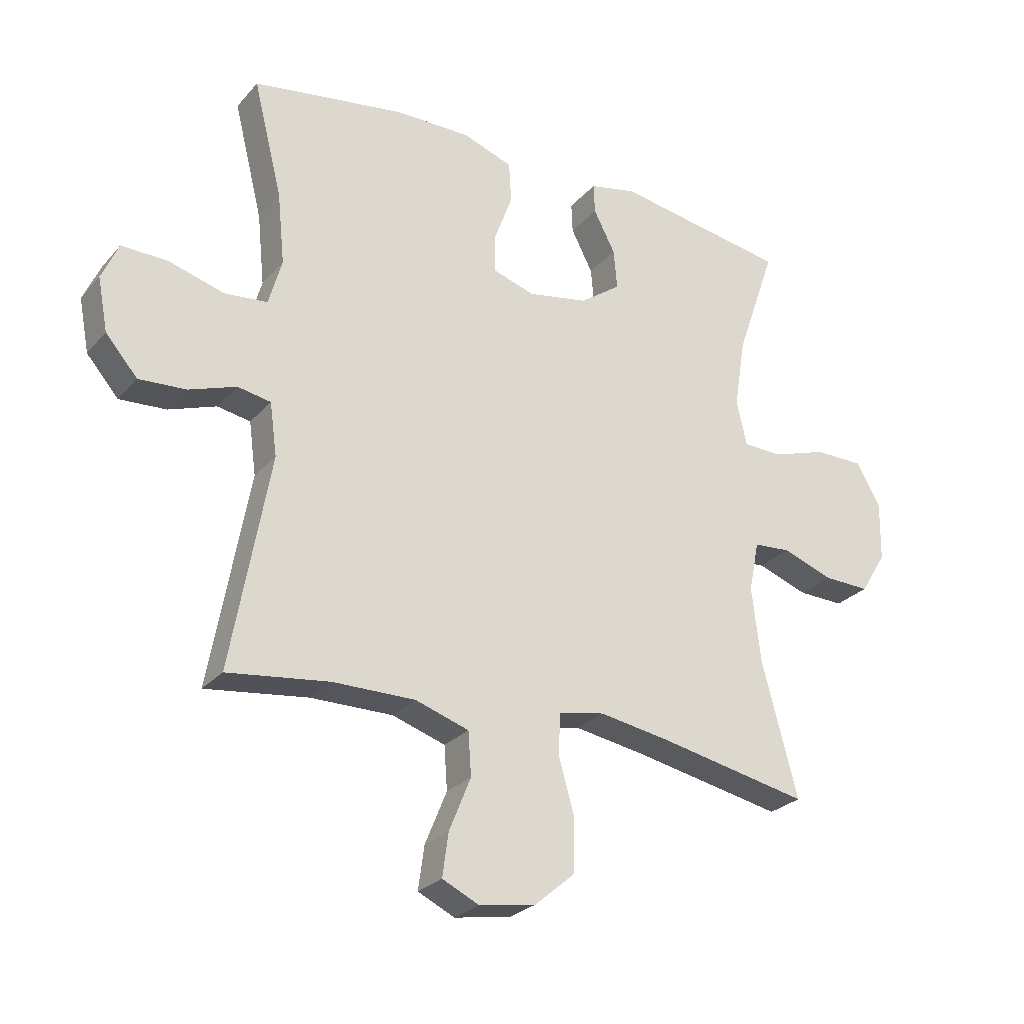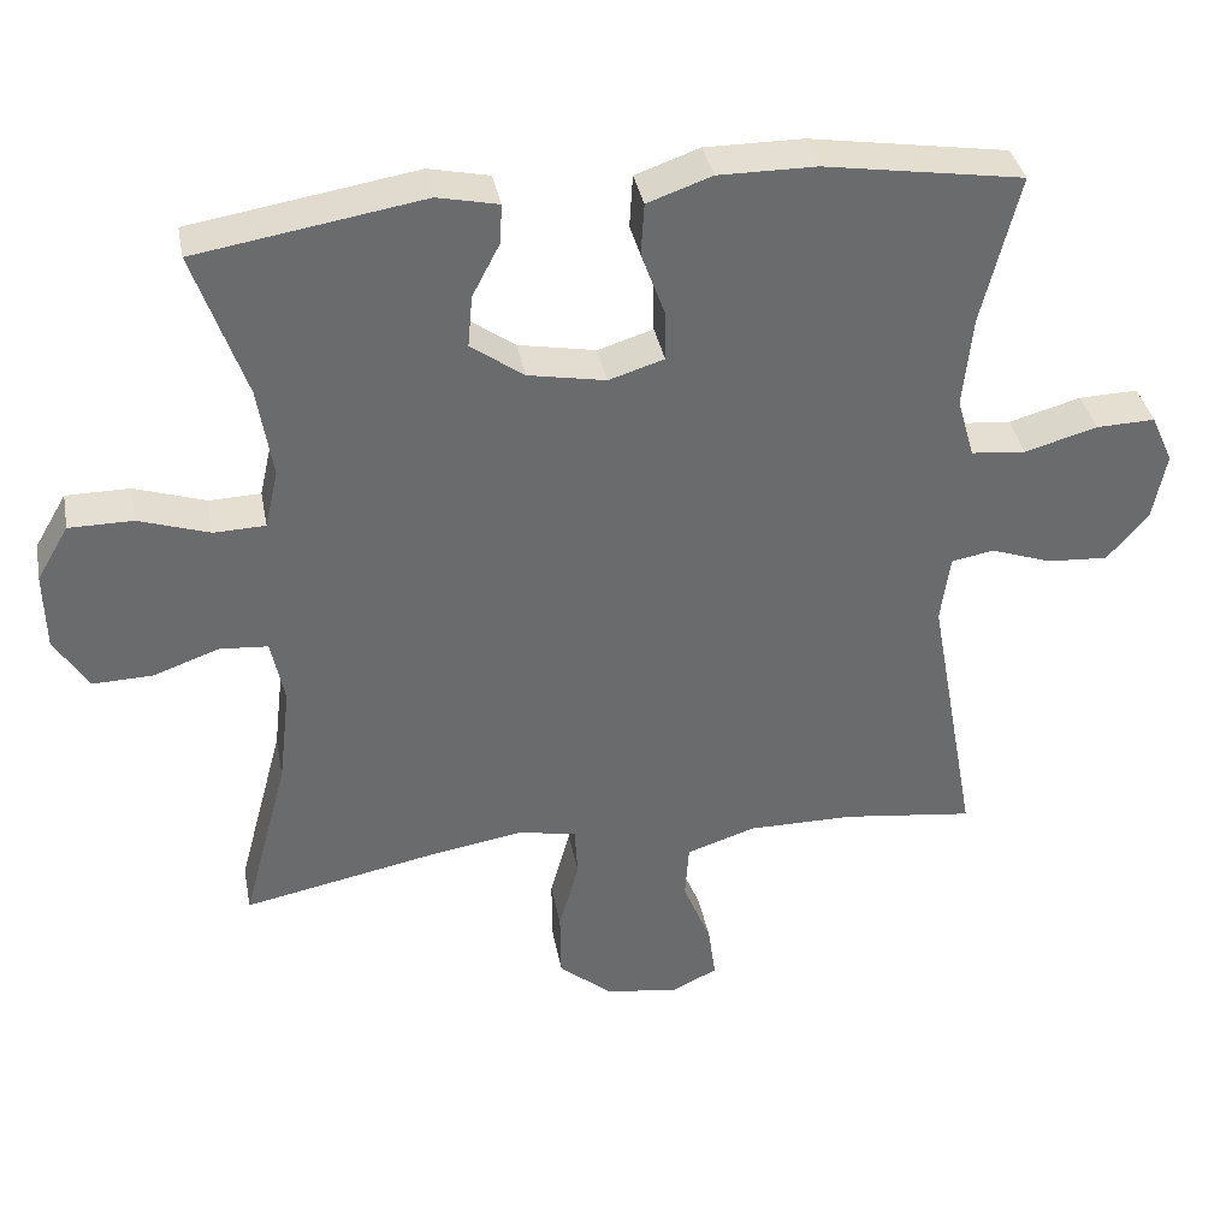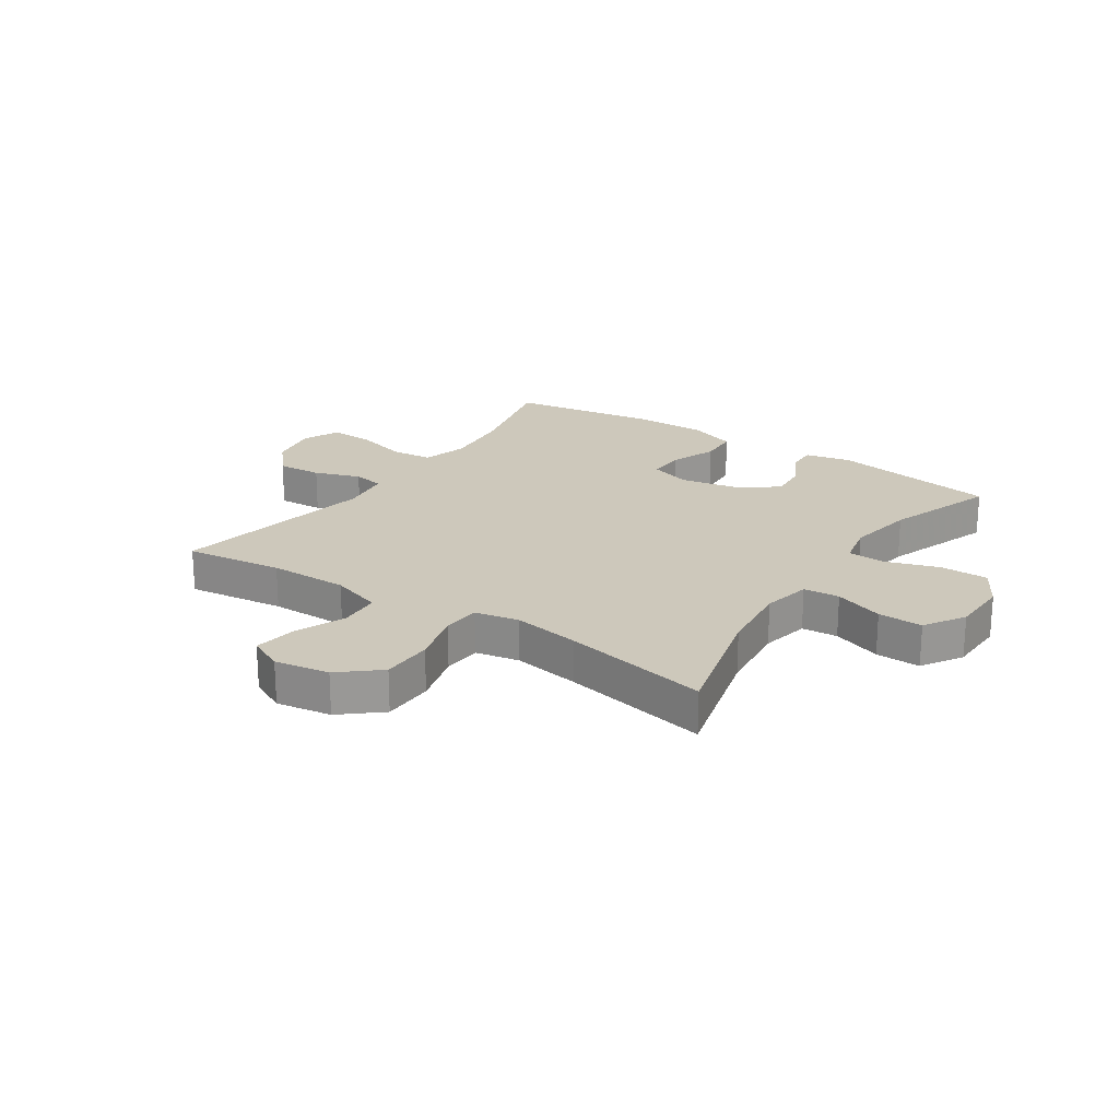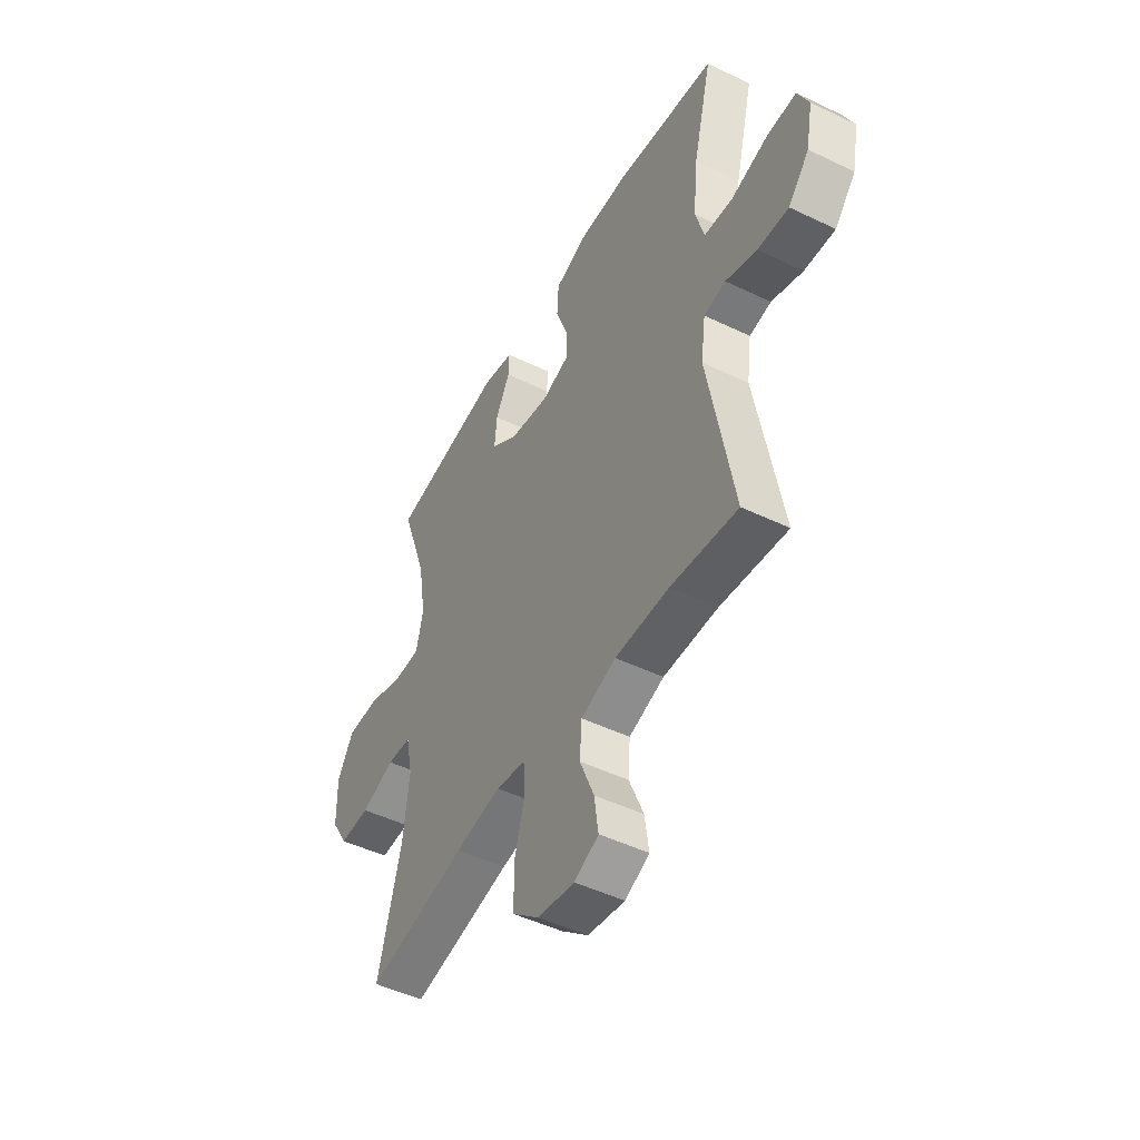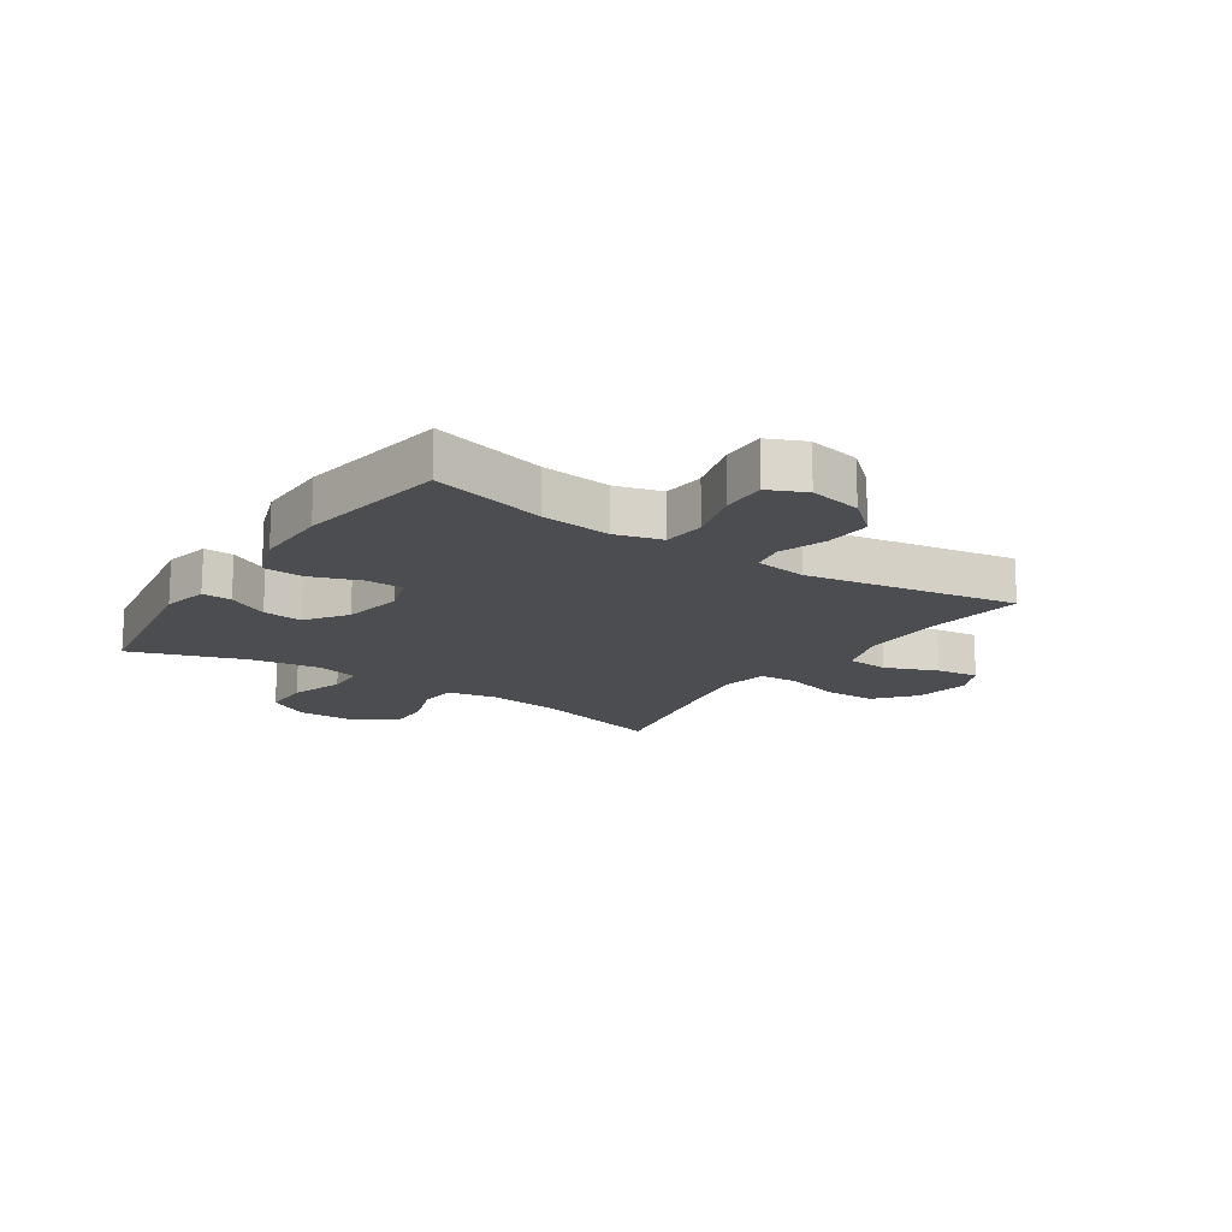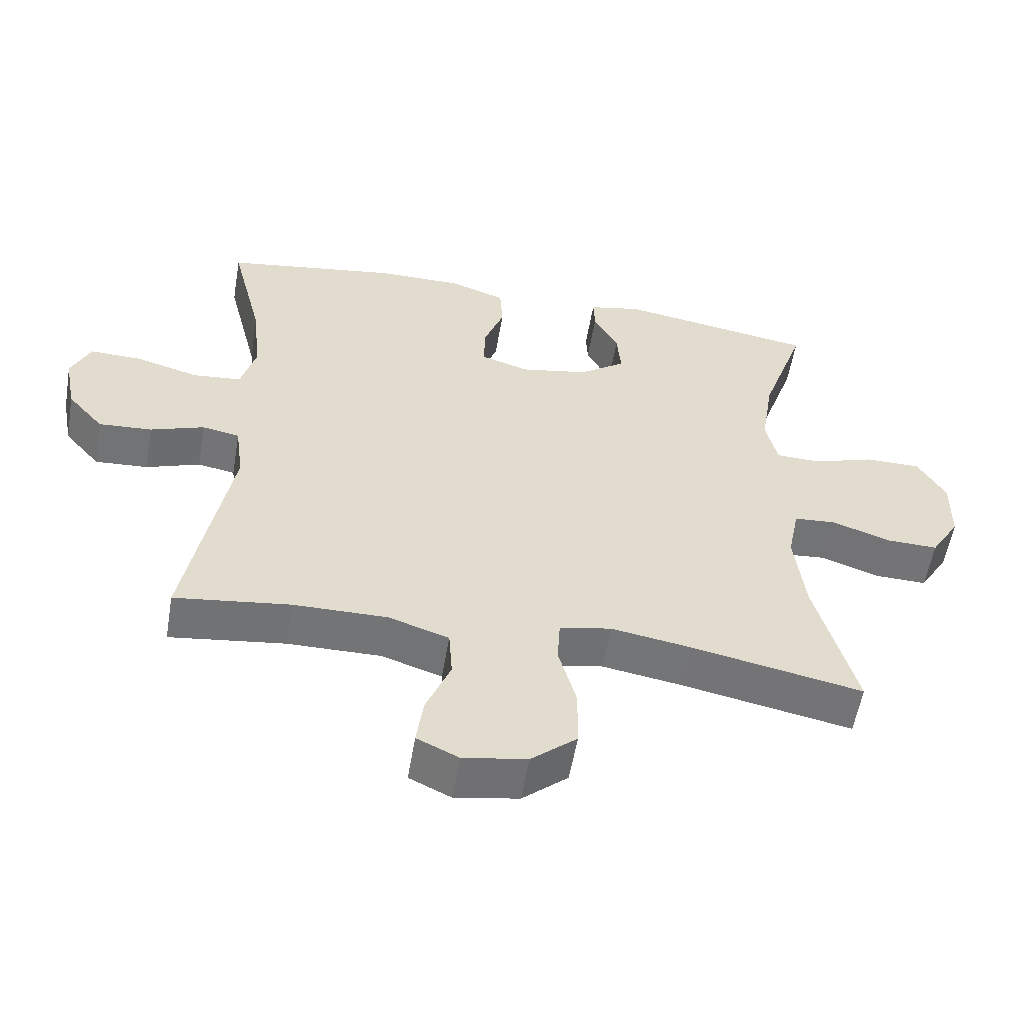
<metadata>
{"format":"obj","ext":"obj","renderer":"f3d","projection":"perspective","resolution":1024,"background":"white","views":[{"elev":-26.4,"azim":148.6,"up":"+Z"},{"elev":37.1,"azim":-10.8,"up":"+Z"},{"elev":21.8,"azim":-146.0,"up":"+Y"},{"elev":-48.2,"azim":61.7,"up":"+Z"},{"elev":-16.0,"azim":56.1,"up":"+Y"},{"elev":-56.2,"azim":170.4,"up":"+Z"}]}
</metadata>
<code>
v -0.5 0.07 -0.5
v -0.441 0.07 -0.279
v -0.426 0.07 -0.152
v -0.443 0.07 -0.068
v -0.505 0.07 -0.063
v -0.59 0.07 -0.093
v -0.667 0.07 -0.095
v -0.71 0.07 -0.025
v -0.712 0.07 0.075
v -0.671 0.07 0.145
v -0.589 0.07 0.145
v -0.498 0.07 0.115
v -0.432 0.07 0.117
v -0.415 0.07 0.192
v -0.434 0.07 0.31
v -0.5 0.07 0.5
v -0.21 0.07 0.547
v -0.132 0.07 0.53
v -0.134 0.07 0.48
v -0.17 0.07 0.411
v -0.176 0.07 0.344
v -0.108 0.07 0.295
v -0.008 0.07 0.276
v 0.063 0.07 0.298
v 0.062 0.07 0.363
v 0.032 0.07 0.445
v 0.036 0.07 0.513
v 0.119 0.07 0.542
v 0.245 0.07 0.541
v 0.5 0.07 0.5
v 0.452 0.07 0.307
v 0.44 0.07 0.189
v 0.462 0.07 0.111
v 0.533 0.07 0.104
v 0.626 0.07 0.13
v 0.702 0.07 0.132
v 0.73 0.07 0.069
v 0.713 0.07 -0.019
v 0.66 0.07 -0.08
v 0.582 0.07 -0.075
v 0.503 0.07 -0.047
v 0.448 0.07 -0.057
v 0.436 0.07 -0.145
v 0.5 0.07 -0.5
v 0.331 0.07 -0.478
v 0.194 0.07 -0.477
v 0.105 0.07 -0.506
v 0.1 0.07 -0.578
v 0.136 0.07 -0.666
v 0.146 0.07 -0.738
v 0.085 0.07 -0.767
v -0.009 0.07 -0.751
v -0.076 0.07 -0.694
v -0.077 0.07 -0.605
v -0.051 0.07 -0.512
v -0.055 0.07 -0.446
v -0.131 0.07 -0.431
v -0.247 0.07 -0.45
v -0.5 0 -0.5
v -0.441 0 -0.279
v -0.426 0 -0.152
v -0.443 0 -0.068
v -0.505 0 -0.063
v -0.59 0 -0.093
v -0.667 0 -0.095
v -0.71 0 -0.025
v -0.712 0 0.075
v -0.671 0 0.145
v -0.589 0 0.145
v -0.498 0 0.115
v -0.432 0 0.117
v -0.415 0 0.192
v -0.434 0 0.31
v -0.5 0 0.5
v -0.21 0 0.547
v -0.132 0 0.53
v -0.134 0 0.48
v -0.17 0 0.411
v -0.176 0 0.344
v -0.108 0 0.295
v -0.008 0 0.276
v 0.063 0 0.298
v 0.062 0 0.363
v 0.032 0 0.445
v 0.036 0 0.513
v 0.119 0 0.542
v 0.245 0 0.541
v 0.5 0 0.5
v 0.452 0 0.307
v 0.44 0 0.189
v 0.462 0 0.111
v 0.533 0 0.104
v 0.626 0 0.13
v 0.702 0 0.132
v 0.73 0 0.069
v 0.713 0 -0.019
v 0.66 0 -0.08
v 0.582 0 -0.075
v 0.503 0 -0.047
v 0.448 0 -0.057
v 0.436 0 -0.145
v 0.5 0 -0.5
v 0.331 0 -0.478
v 0.194 0 -0.477
v 0.105 0 -0.506
v 0.1 0 -0.578
v 0.136 0 -0.666
v 0.146 0 -0.738
v 0.085 0 -0.767
v -0.009 0 -0.751
v -0.076 0 -0.694
v -0.077 0 -0.605
v -0.051 0 -0.512
v -0.055 0 -0.446
v -0.131 0 -0.431
v -0.247 0 -0.45
f 53 54 55
f 52 53 55
f 51 52 55
f 50 51 55
f 49 50 55
f 48 49 55
f 47 48 55 56
f 46 47 56
f 45 46 56 57
f 43 44 45
f 42 43 45 57
f 39 40 41
f 38 39 41
f 37 38 41
f 36 37 41
f 35 36 41
f 34 35 41
f 33 34 41 42
f 42 57 58
f 33 42 58
f 32 33 58
f 29 30 31
f 28 29 31
f 27 28 31
f 26 27 31
f 25 26 31
f 24 25 31 32
f 18 19 20
f 17 18 20
f 16 17 20
f 15 16 20
f 14 15 20 21
f 13 14 21 22
f 10 11 12
f 9 10 12
f 8 9 12
f 7 8 12
f 6 7 12
f 5 6 12
f 4 5 12 13
f 13 22 23
f 4 13 23
f 3 4 23
f 58 1 2
f 24 32 58
f 23 24 58
f 3 23 58
f 2 3 58
f 113 112 111
f 113 111 110
f 113 110 109
f 113 109 108
f 113 108 107
f 113 107 106
f 114 113 106 105
f 114 105 104
f 115 114 104 103
f 103 102 101
f 115 103 101 100
f 99 98 97
f 99 97 96
f 99 96 95
f 99 95 94
f 99 94 93
f 99 93 92
f 100 99 92 91
f 116 115 100
f 116 100 91
f 116 91 90
f 89 88 87
f 89 87 86
f 89 86 85
f 89 85 84
f 89 84 83
f 90 89 83 82
f 78 77 76
f 78 76 75
f 78 75 74
f 78 74 73
f 79 78 73 72
f 80 79 72 71
f 70 69 68
f 70 68 67
f 70 67 66
f 70 66 65
f 70 65 64
f 70 64 63
f 71 70 63 62
f 81 80 71
f 81 71 62
f 81 62 61
f 60 59 116
f 116 90 82
f 116 82 81
f 116 81 61
f 116 61 60
f 1 59 60 2
f 2 60 61 3
f 3 61 62 4
f 4 62 63 5
f 5 63 64 6
f 6 64 65 7
f 7 65 66 8
f 8 66 67 9
f 9 67 68 10
f 10 68 69 11
f 11 69 70 12
f 12 70 71 13
f 13 71 72 14
f 14 72 73 15
f 15 73 74 16
f 16 74 75 17
f 17 75 76 18
f 18 76 77 19
f 19 77 78 20
f 20 78 79 21
f 21 79 80 22
f 22 80 81 23
f 23 81 82 24
f 24 82 83 25
f 25 83 84 26
f 26 84 85 27
f 27 85 86 28
f 28 86 87 29
f 29 87 88 30
f 30 88 89 31
f 31 89 90 32
f 32 90 91 33
f 33 91 92 34
f 34 92 93 35
f 35 93 94 36
f 36 94 95 37
f 37 95 96 38
f 38 96 97 39
f 39 97 98 40
f 40 98 99 41
f 41 99 100 42
f 42 100 101 43
f 43 101 102 44
f 44 102 103 45
f 45 103 104 46
f 46 104 105 47
f 47 105 106 48
f 48 106 107 49
f 49 107 108 50
f 50 108 109 51
f 51 109 110 52
f 52 110 111 53
f 53 111 112 54
f 54 112 113 55
f 55 113 114 56
f 56 114 115 57
f 57 115 116 58
f 58 116 59 1

</code>
